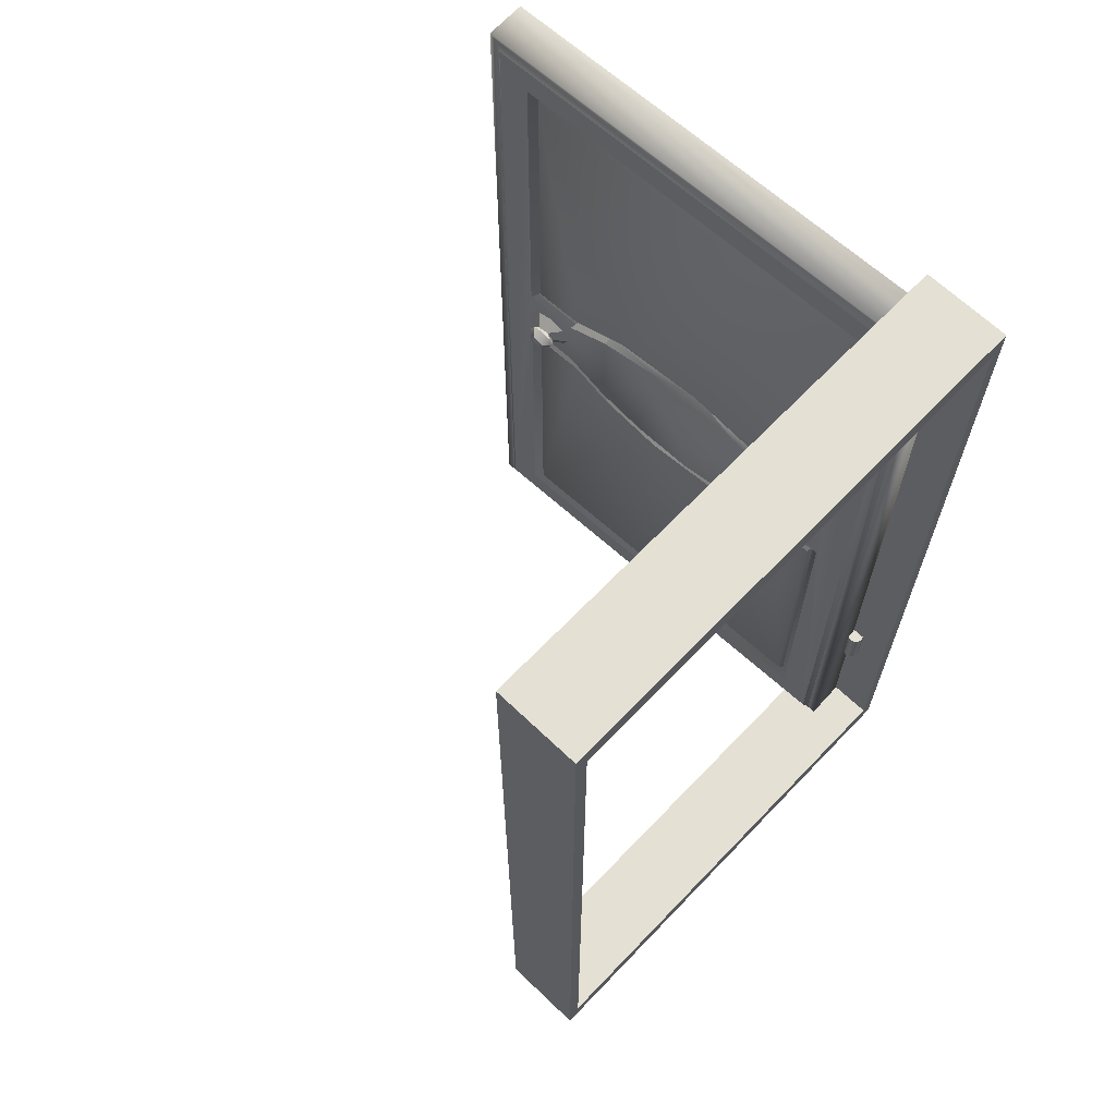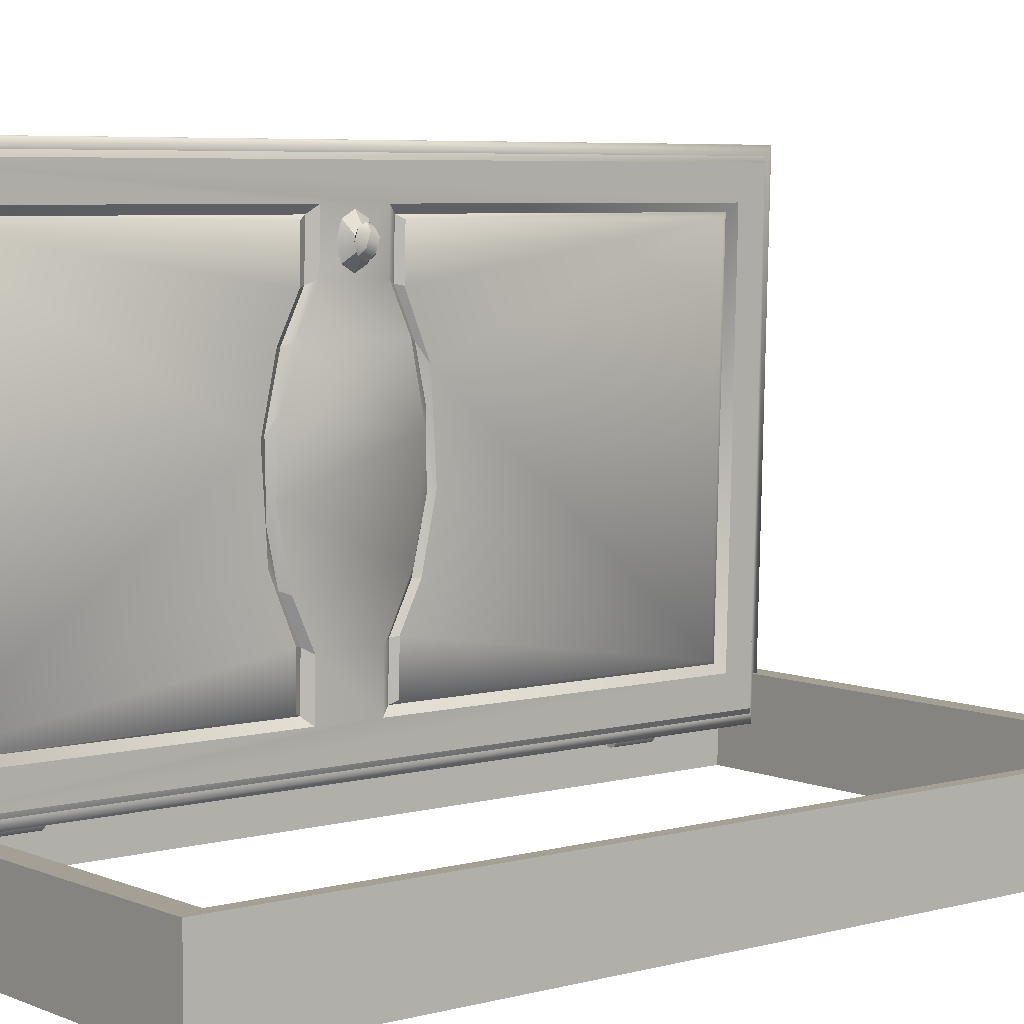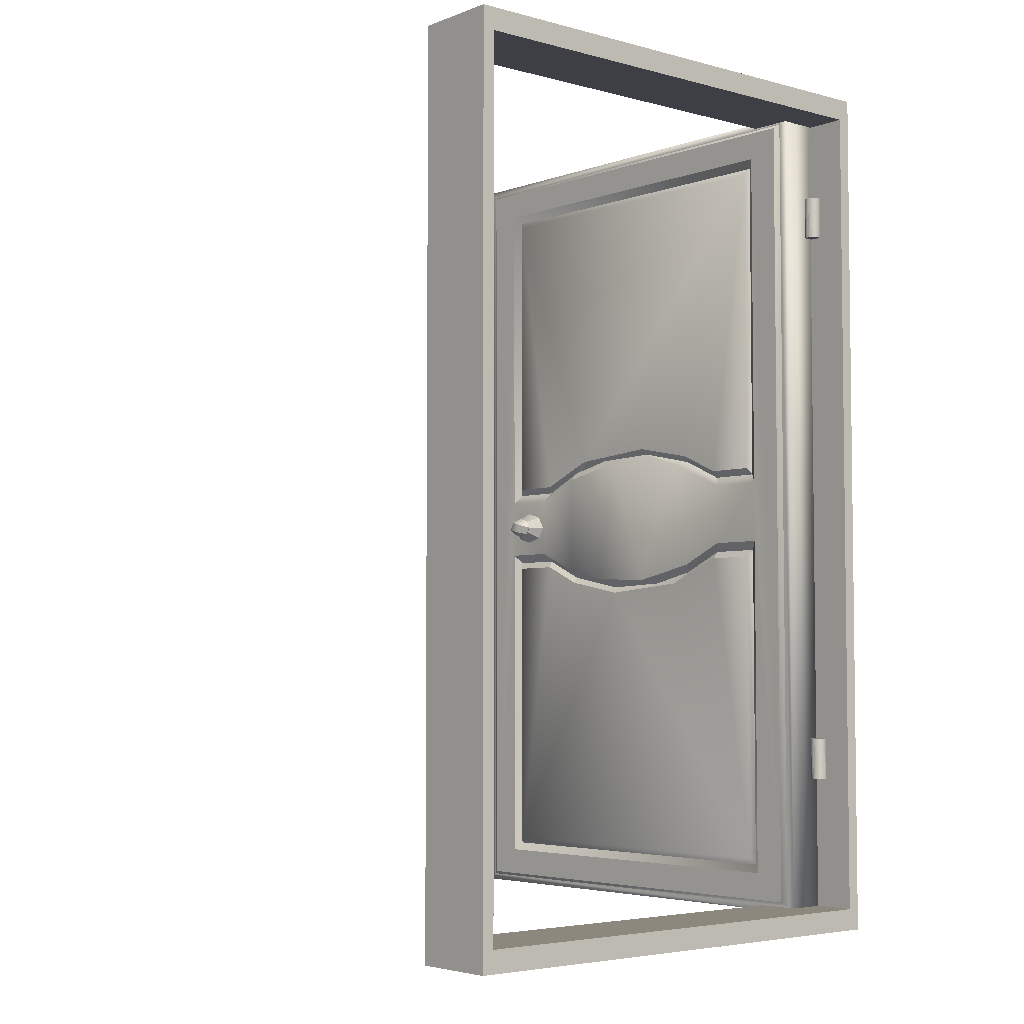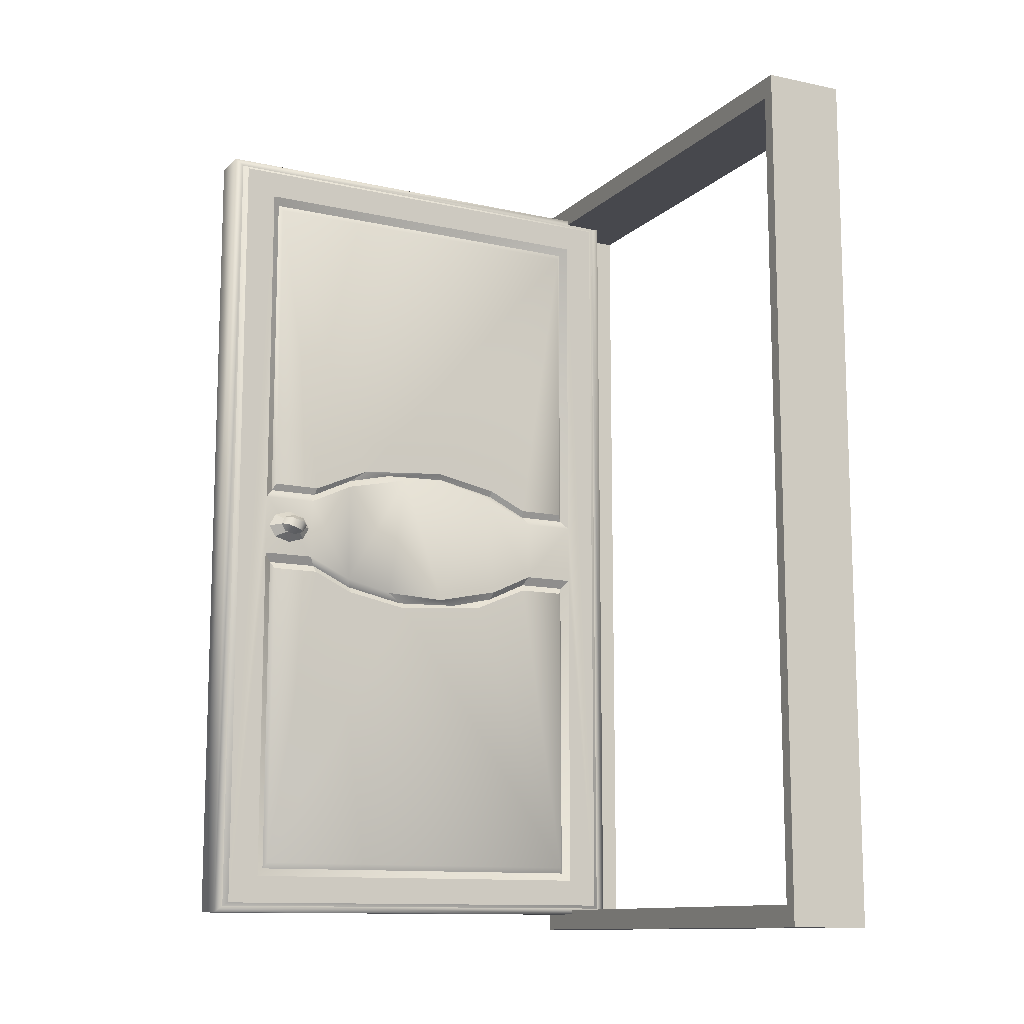
<metadata>
{"format":"obj","ext":"obj","renderer":"f3d","projection":"perspective","resolution":1024,"background":"white","views":[{"elev":66.0,"azim":133.8,"up":"+Y"},{"elev":5.8,"azim":51.0,"up":"+Z"},{"elev":-4.4,"azim":140.0,"up":"+Y"},{"elev":-11.8,"azim":63.2,"up":"+Y"}]}
</metadata>
<code>
o Door_4.001_Cube.001
v -0.3225 0.6423 0.7031
v -0.3808 0.0817 0.5492
v -0.3787 0.0817 0.6251
v -0.385 0.09197 0.6197
v -0.3871 0.09197 0.5468
v -0.38 0.6423 0.7048
v -0.3804 0.6323 0.6919
v -0.3804 -0.5889 0.6919
v -0.3858 0.6274 0.6843
v -0.3858 -0.5839 0.6843
v -0.3853 0.1317 0.3908
v -0.3917 0.1408 0.3853
v -0.3872 0.5861 0.6369
v -0.3872 0.06829 0.6369
v -0.392 0.1079 0.4691
v -0.3964 0.1218 0.3185
v -0.3944 -0.07838 0.3871
v -0.3915 -0.05666 0.4893
v -0.3895 0.06829 0.557
v -0.3787 0.574 0.6251
v -0.3827 0.112 0.4848
v -0.3889 0.121 0.485
v -0.385 0.5647 0.6197
v -0.3429 -0.5988 -0.001127
v -0.4004 -0.5988 0.000535
v -0.4004 0.6423 0.000535
v -0.3922 0.0817 0.156
v -0.3983 0.09197 0.1587
v -0.4004 0.09197 0.08578
v -0.3944 0.0817 0.08005
v -0.4 0.6323 0.01348
v -0.405 0.6274 0.02133
v -0.3958 0.1297 0.2463
v -0.3883 0.1282 0.2905
v -0.4036 0.5861 0.06876
v -0.4036 0.06829 0.06876
v -0.4013 0.06829 0.1486
v -0.3944 0.574 0.08005
v -0.3994 0.1001 0.2163
v -0.3904 0.112 0.2203
v -0.4004 0.5647 0.08578
v -0.3225 -0.5988 0.7031
v -0.3307 0.0817 0.5477
v -0.3247 0.09197 0.545
v -0.3226 0.09197 0.6179
v -0.3285 0.0817 0.6236
v -0.3371 0.6274 0.01937
v -0.3229 0.6323 0.6902
v -0.318 0.6274 0.6823
v -0.3376 0.1317 0.3129
v -0.3312 0.1408 0.3184
v -0.3272 0.1297 0.4574
v -0.3346 0.1282 0.4132
v -0.3193 0.5861 0.6349
v -0.3357 0.5861 0.0668
v -0.3193 0.06828 0.6349
v -0.3236 -0.05666 0.4874
v -0.3265 0.1218 0.3852
v -0.3216 0.06829 0.5551
v -0.3443 0.574 0.0786
v -0.3285 0.574 0.6236
v -0.3236 0.1001 0.4874
v -0.3326 0.112 0.4833
v -0.3226 0.5647 0.6179
v -0.338 0.5647 0.08398
v -0.3429 0.6423 -0.001127
v -0.3421 0.0817 0.1545
v -0.3443 0.0817 0.0786
v -0.338 0.09197 0.08398
v -0.3359 0.09197 0.1569
v -0.3425 0.6323 0.01182
v -0.3425 -0.5889 0.01182
v -0.3357 0.06829 0.0668
v -0.3309 0.1079 0.2346
v -0.3334 0.06829 0.1467
v -0.3402 0.112 0.2189
v -0.3341 0.121 0.2187
v -0.3808 -0.03823 0.5492
v -0.3871 -0.0485 0.5468
v -0.385 -0.0485 0.6197
v -0.3787 -0.03823 0.6251
v -0.38 -0.5988 0.7048
v -0.3875 -0.08825 0.3144
v -0.3917 -0.09736 0.3853
v -0.3847 -0.0847 0.4147
v -0.3872 -0.5426 0.6369
v -0.3872 -0.02482 0.6369
v -0.3895 -0.02482 0.557
v -0.3944 -0.5305 0.08005
v -0.3787 -0.5305 0.6251
v -0.3827 -0.0685 0.4848
v -0.3889 -0.07757 0.485
v -0.385 -0.5213 0.6197
v -0.3922 -0.03823 0.156
v -0.3944 -0.03823 0.08005
v -0.4004 -0.0485 0.08578
v -0.3983 -0.0485 0.1587
v -0.4 -0.5889 0.01348
v -0.405 -0.5839 0.02133
v -0.3958 -0.08622 0.2463
v -0.4036 -0.5426 0.06876
v -0.4036 -0.02482 0.06876
v -0.3972 -0.07369 0.2901
v -0.4013 -0.02482 0.1486
v -0.3994 -0.05666 0.2163
v -0.3904 -0.0685 0.2203
v -0.4004 -0.5213 0.08578
v -0.3307 -0.03823 0.5477
v -0.3285 -0.03823 0.6236
v -0.3226 -0.0485 0.6179
v -0.3247 -0.0485 0.545
v -0.3371 -0.5839 0.01937
v -0.3229 -0.5889 0.6902
v -0.318 -0.5839 0.6823
v -0.3354 -0.08825 0.3893
v -0.3293 -0.09736 0.3835
v -0.3193 -0.5426 0.6349
v -0.3357 -0.5426 0.0668
v -0.3193 -0.02482 0.6349
v -0.3257 -0.07369 0.4136
v -0.3285 -0.07838 0.3165
v -0.3216 -0.02482 0.5551
v -0.3285 -0.5305 0.6236
v -0.3326 -0.0685 0.4833
v -0.3264 -0.07757 0.4832
v -0.3226 -0.5213 0.6179
v -0.3421 -0.03823 0.1545
v -0.3359 -0.0485 0.1569
v -0.338 -0.0485 0.08398
v -0.3443 -0.03823 0.0786
v -0.3333 -0.08622 0.2445
v -0.3382 -0.0847 0.289
v -0.3357 -0.02482 0.0668
v -0.3334 -0.02482 0.1467
v -0.3443 -0.5305 0.0786
v -0.3315 -0.05666 0.2144
v -0.3402 -0.0685 0.2189
v -0.338 -0.5213 0.08398
v -0.4031 0.01125 0.6036
v -0.3882 -0.003766 0.5967
v -0.3875 0.003703 0.6214
v -0.3872 0.02173 0.6316
v -0.4029 0.02173 0.6124
v -0.3875 0.03977 0.6214
v -0.4031 0.03222 0.6036
v -0.3882 0.04723 0.5967
v -0.3889 0.03977 0.572
v -0.4036 0.02964 0.5863
v -0.3892 0.02173 0.5618
v -0.4037 0.02173 0.5818
v -0.3889 0.003703 0.572
v -0.4036 0.01382 0.5863
v -0.4101 0.02173 0.5754
v -0.4099 0.03307 0.5818
v -0.409 0.03307 0.6128
v -0.4095 0.03776 0.5973
v -0.4217 0.03059 0.592
v -0.4213 0.02521 0.6105
v -0.4099 0.0104 0.5818
v -0.4088 0.02173 0.6192
v -0.409 0.0104 0.6128
v -0.4095 0.005706 0.5973
v -0.4214 0.01287 0.6033
v -0.4221 0.01826 0.5848
v -0.3054 0.01125 0.6008
v -0.3199 0.003703 0.6194
v -0.3207 -0.003766 0.5947
v -0.3051 0.02173 0.6096
v -0.3197 0.02173 0.6296
v -0.3052 0.02964 0.6051
v -0.3199 0.03977 0.6194
v -0.3057 0.03221 0.5878
v -0.3207 0.04723 0.5947
v -0.3214 0.03977 0.57
v -0.306 0.02173 0.579
v -0.3217 0.02173 0.5598
v -0.3214 0.003703 0.57
v -0.3059 0.01382 0.5835
v -0.2998 0.03307 0.5786
v -0.3 0.02173 0.5722
v -0.2989 0.03307 0.6096
v -0.2871 0.03059 0.5994
v -0.2994 0.03776 0.5941
v -0.2998 0.0104 0.5786
v -0.2989 0.0104 0.6096
v -0.2988 0.02173 0.6161
v -0.2994 0.005706 0.5941
v -0.2875 0.01287 0.5881
v -0.2875 0.02521 0.5809
v -0.2868 0.01826 0.6066
f 66 6 1
f 31 9 7
f 35 20 13
f 15 21 11
f 23 22 5
f 20 41 23
f 25 26 24
f 31 6 26
f 35 9 32
f 37 16 39
f 34 33 40
f 38 41 20
f 42 1 82
f 47 71 48
f 48 66 1
f 59 57 62
f 62 57 58
f 53 52 63
f 64 52 65
f 74 76 50
f 65 77 70
f 65 51 77
f 84 85 83
f 82 24 42
f 90 93 89
f 8 10 98
f 99 101 102
f 10 101 99
f 103 17 16
f 93 84 100
f 107 100 97
f 89 93 107
f 72 112 113
f 114 117 119
f 24 113 42
f 118 123 117
f 122 57 59
f 126 125 111
f 126 116 125
f 136 74 121
f 132 131 137
f 135 138 123
f 1 6 82
f 7 8 82 6
f 9 10 8 7
f 13 14 10 9
f 17 18 15 16
f 6 31 7
f 9 35 13
f 3 2 19 14
f 3 14 13 20
f 2 21 15 19
f 22 12 11 21
f 19 15 18
f 4 5 2 3
f 12 22 23 41
f 16 15 11
f 23 5 4
f 5 22 21 2
f 4 3 20 23
f 29 30 27 28
f 31 26 25 98
f 26 6 66
f 32 31 98 99
f 34 11 12 33
f 35 32 99 36
f 30 36 37 27
f 32 9 31
f 35 36 30 38
f 38 20 35
f 27 37 39 40
f 40 39 16 34
f 16 11 34
f 28 27 40 33
f 29 28 41
f 41 33 12
f 41 28 33
f 38 30 29 41
f 45 46 43 44
f 48 1 42 113
f 48 71 66
f 49 48 113 114
f 53 50 51 52
f 54 49 114 56
f 47 49 54 55
f 49 47 48
f 46 56 59 43
f 55 54 61 60
f 54 56 46 61
f 43 59 62 63
f 63 62 58 53
f 58 50 53
f 65 60 61 64
f 45 44 64
f 65 52 51
f 64 44 52
f 44 43 63 52
f 61 46 45 64
f 69 70 67 68
f 26 66 24
f 71 72 24 66
f 47 112 72 71
f 55 73 112 47
f 68 67 75 73
f 68 73 55 60
f 67 76 74 75
f 77 51 50 76
f 70 77 76 67
f 58 74 50
f 65 70 69
f 69 68 60 65
f 80 81 78 79
f 81 87 88 78
f 10 87 86
f 14 87 10
f 86 101 10
f 101 86 90 89
f 86 87 81 90
f 78 88 18 91
f 88 87 14 19
f 92 91 85 84
f 88 19 18
f 91 18 17 85
f 17 83 85
f 79 78 91 92
f 80 79 93
f 93 79 92
f 93 92 84
f 90 81 80 93
f 96 97 94 95
f 98 25 82 8
f 24 82 25
f 95 94 104 102
f 83 100 84
f 98 10 99
f 99 102 36
f 95 102 101 89
f 94 106 105 104
f 36 102 104 37
f 16 37 104 105
f 106 83 103 105
f 105 103 16
f 83 106 100
f 17 103 83
f 97 100 106 94
f 107 97 96
f 107 93 100
f 96 95 89 107
f 110 111 108 109
f 117 114 112 118
f 24 72 113
f 113 112 114
f 114 119 56
f 58 57 120 121
f 109 108 122 119
f 109 119 117 123
f 108 124 57 122
f 56 119 122 59
f 125 116 115 124
f 124 115 120 57
f 121 120 115
f 111 125 124 108
f 126 111 110
f 110 109 123 126
f 129 130 127 128
f 132 115 116 131
f 130 133 134 127
f 112 133 118
f 73 133 112
f 121 74 58
f 118 133 130 135
f 135 123 118
f 127 134 136 137
f 134 133 73 75
f 74 136 134 75
f 137 136 121 132
f 121 115 132
f 116 126 138 131
f 129 128 138
f 128 127 137 131
f 138 128 131
f 135 130 129 138
f 123 138 126
f 150 154 148
f 145 156 155
f 150 159 153
f 143 161 139
f 148 156 145
f 152 162 159
f 143 155 160
f 159 164 153
f 155 158 160
f 179 175 172
f 182 183 181
f 170 183 172
f 175 184 178
f 185 168 165
f 178 187 165
f 168 181 170
f 185 190 186
f 188 187 184
f 179 189 180
f 143 139 141 142
f 140 141 139
f 144 145 143 142
f 148 145 146 147
f 145 144 146
f 150 148 147 149
f 151 152 150 149
f 141 140 151 149 147 146 144 142
f 140 139 152 151
f 158 155 156 157
f 150 153 154
f 158 157 164 163
f 150 152 159
f 143 160 161
f 148 154 156
f 152 139 162
f 139 161 162
f 143 145 155
f 158 163 161 160
f 164 159 162 163
f 156 154 157
f 162 161 163
f 164 157 154 153
f 166 165 168 169
f 165 166 167
f 171 169 168 170
f 173 171 170 172
f 174 172 175 176
f 172 174 173
f 171 173 174 176 177 167 166 169
f 177 176 175 178
f 167 177 178 165
f 189 182 190 188
f 179 180 175
f 170 181 183
f 175 180 184
f 185 186 168
f 183 179 172
f 178 184 187
f 187 185 165
f 168 186 181
f 184 180 189 188
f 189 179 183 182
f 181 186 190 182
f 190 185 187 188
o Kostka.017
v -0.4212 -0.6238 0.06105
v -0.4212 0.6672 0.06105
v -0.4212 0.6672 -0.06105
v -0.4212 -0.6238 -0.06105
v 0.3204 -0.6238 -0.06105
v 0.3204 0.6672 -0.06105
v 0.3204 0.6672 0.06105
v 0.3204 -0.6238 0.06105
v -0.4028 -0.5918 0.06105
v -0.4028 -0.5918 -0.06105
v -0.4028 0.6353 -0.06105
v -0.4028 0.6353 0.06105
v 0.3021 -0.5918 -0.06105
v 0.3021 -0.5918 0.06105
v 0.3021 0.6353 0.06105
v 0.3021 0.6353 -0.06105
f 191 192 193 194
f 195 196 197 198
f 194 195 198 191
f 196 193 192 197
f 199 200 201 202
f 203 204 205 206
f 200 199 204 203
f 206 205 202 201
f 192 191 199 202
f 194 193 201 200
f 195 194 200 203
f 193 196 206 201
f 196 195 203 206
f 198 197 205 204
f 191 198 204 199
f 197 192 202 205
o Walec.004
v -0.3977 0.4543 -0.01833
v -0.3977 0.5168 -0.01833
v -0.3954 0.4543 -0.01809
v -0.3954 0.5168 -0.01809
v -0.3931 0.4543 -0.0174
v -0.3931 0.5168 -0.0174
v -0.391 0.4543 -0.01628
v -0.391 0.5168 -0.01628
v -0.3892 0.4543 -0.01477
v -0.3892 0.5168 -0.01477
v -0.3876 0.4543 -0.01294
v -0.3876 0.5168 -0.01294
v -0.3865 0.4543 -0.01084
v -0.3865 0.5168 -0.01084
v -0.3858 0.4543 -0.008564
v -0.3858 0.5168 -0.008564
v -0.3856 0.4543 -0.006198
v -0.3856 0.5168 -0.006198
v -0.3858 0.4543 -0.003832
v -0.3858 0.5168 -0.003832
v -0.3865 0.4543 -0.001557
v -0.3865 0.5168 -0.001557
v -0.3876 0.4543 0.00054
v -0.3876 0.5168 0.00054
v -0.3892 0.4543 0.002378
v -0.3892 0.5168 0.002378
v -0.391 0.4543 0.003886
v -0.391 0.5168 0.003886
v -0.3931 0.4543 0.005007
v -0.3931 0.5168 0.005007
v -0.3954 0.4543 0.005697
v -0.3954 0.5168 0.005697
v -0.3977 0.4543 0.00593
v -0.3977 0.5168 0.00593
v -0.4001 0.4543 0.005697
v -0.4001 0.5168 0.005697
v -0.4024 0.4543 0.005007
v -0.4024 0.5168 0.005007
v -0.4045 0.4543 0.003886
v -0.4045 0.5168 0.003886
v -0.4063 0.4543 0.002378
v -0.4063 0.5168 0.002378
v -0.4078 0.4543 0.00054
v -0.4078 0.5168 0.00054
v -0.4089 0.4543 -0.001557
v -0.4089 0.5168 -0.001557
v -0.4096 0.4543 -0.003832
v -0.4096 0.5168 -0.003832
v -0.4099 0.4543 -0.006198
v -0.4099 0.5168 -0.006198
v -0.4096 0.4543 -0.008564
v -0.4096 0.5168 -0.008564
v -0.4089 0.4543 -0.01084
v -0.4089 0.5168 -0.01084
v -0.4078 0.4543 -0.01294
v -0.4078 0.5168 -0.01294
v -0.4063 0.4543 -0.01477
v -0.4063 0.5168 -0.01477
v -0.4045 0.4543 -0.01628
v -0.4045 0.5168 -0.01628
v -0.4024 0.4543 -0.0174
v -0.4024 0.5168 -0.0174
v -0.4001 0.4543 -0.01809
v -0.4001 0.5168 -0.01809
v -0.3977 -0.3963 -0.01833
v -0.3977 -0.3337 -0.01833
v -0.3954 -0.3963 -0.01809
v -0.3954 -0.3337 -0.01809
v -0.3931 -0.3963 -0.0174
v -0.3931 -0.3337 -0.0174
v -0.391 -0.3963 -0.01628
v -0.391 -0.3337 -0.01628
v -0.3892 -0.3963 -0.01477
v -0.3892 -0.3337 -0.01477
v -0.3876 -0.3963 -0.01294
v -0.3876 -0.3337 -0.01294
v -0.3865 -0.3963 -0.01084
v -0.3865 -0.3337 -0.01084
v -0.3858 -0.3963 -0.008564
v -0.3858 -0.3337 -0.008564
v -0.3856 -0.3963 -0.006198
v -0.3856 -0.3337 -0.006198
v -0.3858 -0.3963 -0.003832
v -0.3858 -0.3337 -0.003832
v -0.3865 -0.3963 -0.001557
v -0.3865 -0.3337 -0.001557
v -0.3876 -0.3963 0.00054
v -0.3876 -0.3337 0.00054
v -0.3892 -0.3963 0.002378
v -0.3892 -0.3337 0.002378
v -0.391 -0.3963 0.003886
v -0.391 -0.3337 0.003886
v -0.3931 -0.3963 0.005007
v -0.3931 -0.3337 0.005007
v -0.3954 -0.3963 0.005697
v -0.3954 -0.3337 0.005697
v -0.3977 -0.3963 0.00593
v -0.3977 -0.3337 0.00593
v -0.4001 -0.3963 0.005697
v -0.4001 -0.3337 0.005697
v -0.4024 -0.3963 0.005007
v -0.4024 -0.3337 0.005007
v -0.4045 -0.3963 0.003886
v -0.4045 -0.3337 0.003886
v -0.4063 -0.3963 0.002378
v -0.4063 -0.3337 0.002378
v -0.4078 -0.3963 0.00054
v -0.4078 -0.3337 0.00054
v -0.4089 -0.3963 -0.001557
v -0.4089 -0.3337 -0.001557
v -0.4096 -0.3963 -0.003832
v -0.4096 -0.3337 -0.003832
v -0.4099 -0.3963 -0.006198
v -0.4099 -0.3337 -0.006198
v -0.4096 -0.3963 -0.008564
v -0.4096 -0.3337 -0.008564
v -0.4089 -0.3963 -0.01084
v -0.4089 -0.3337 -0.01084
v -0.4078 -0.3963 -0.01294
v -0.4078 -0.3337 -0.01294
v -0.4063 -0.3963 -0.01477
v -0.4063 -0.3337 -0.01477
v -0.4045 -0.3963 -0.01628
v -0.4045 -0.3337 -0.01628
v -0.4024 -0.3963 -0.0174
v -0.4024 -0.3337 -0.0174
v -0.4001 -0.3963 -0.01809
v -0.4001 -0.3337 -0.01809
f 207 208 210 209
f 209 210 212 211
f 211 212 214 213
f 213 214 216 215
f 215 216 218 217
f 217 218 220 219
f 219 220 222 221
f 221 222 224 223
f 223 224 226 225
f 225 226 228 227
f 227 228 230 229
f 229 230 232 231
f 231 232 234 233
f 233 234 236 235
f 235 236 238 237
f 237 238 240 239
f 239 240 242 241
f 241 242 244 243
f 243 244 246 245
f 245 246 248 247
f 247 248 250 249
f 249 250 252 251
f 251 252 254 253
f 253 254 256 255
f 255 256 258 257
f 257 258 260 259
f 259 260 262 261
f 261 262 264 263
f 263 264 266 265
f 265 266 268 267
f 210 208 270 268 266 264 262 260 258 256 254 252 250 248 246 244 242 240 238 236 234 232 230 228 226 224 222 220 218 216 214 212
f 267 268 270 269
f 269 270 208 207
f 207 209 211 213 215 217 219 221 223 225 227 229 231 233 235 237 239 241 243 245 247 249 251 253 255 257 259 261 263 265 267 269
f 271 272 274 273
f 273 274 276 275
f 275 276 278 277
f 277 278 280 279
f 279 280 282 281
f 281 282 284 283
f 283 284 286 285
f 285 286 288 287
f 287 288 290 289
f 289 290 292 291
f 291 292 294 293
f 293 294 296 295
f 295 296 298 297
f 297 298 300 299
f 299 300 302 301
f 301 302 304 303
f 303 304 306 305
f 305 306 308 307
f 307 308 310 309
f 309 310 312 311
f 311 312 314 313
f 313 314 316 315
f 315 316 318 317
f 317 318 320 319
f 319 320 322 321
f 321 322 324 323
f 323 324 326 325
f 325 326 328 327
f 327 328 330 329
f 329 330 332 331
f 274 272 334 332 330 328 326 324 322 320 318 316 314 312 310 308 306 304 302 300 298 296 294 292 290 288 286 284 282 280 278 276
f 331 332 334 333
f 333 334 272 271
f 271 273 275 277 279 281 283 285 287 289 291 293 295 297 299 301 303 305 307 309 311 313 315 317 319 321 323 325 327 329 331 333

</code>
